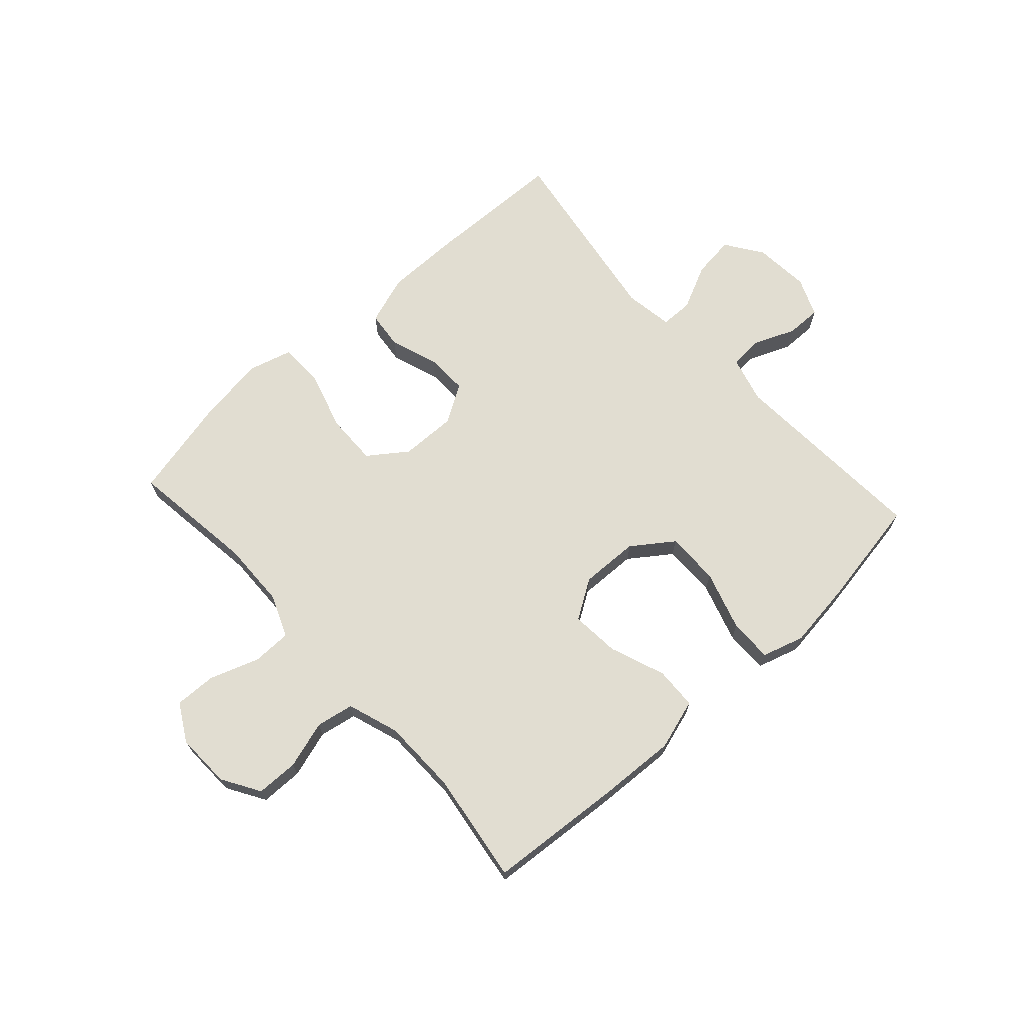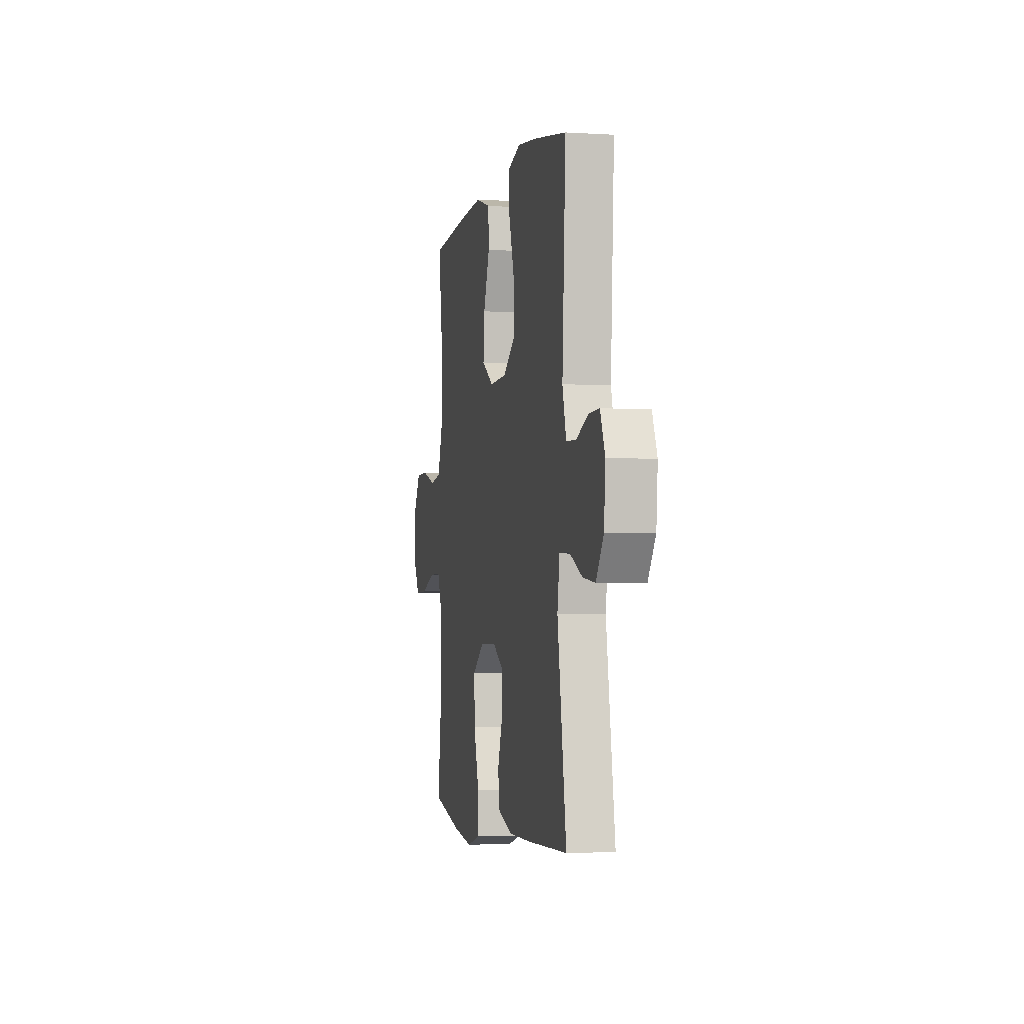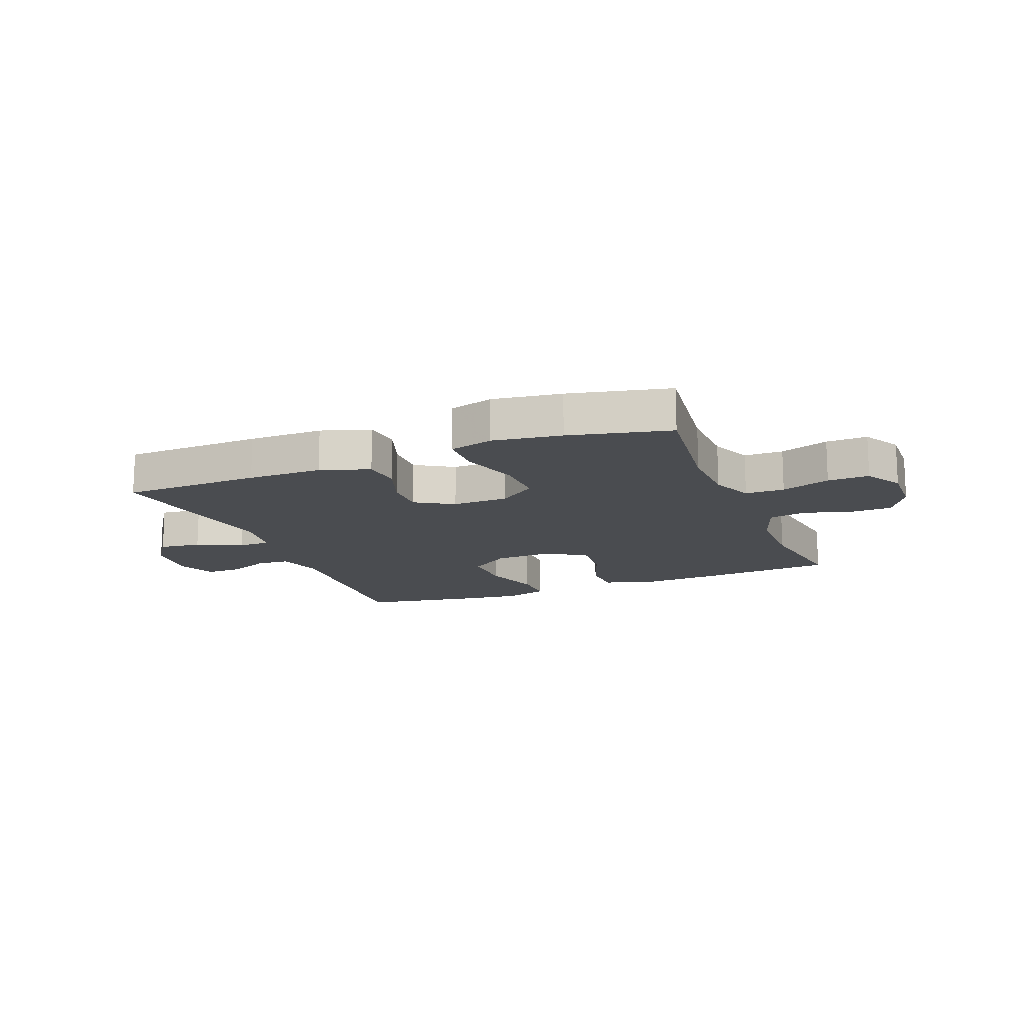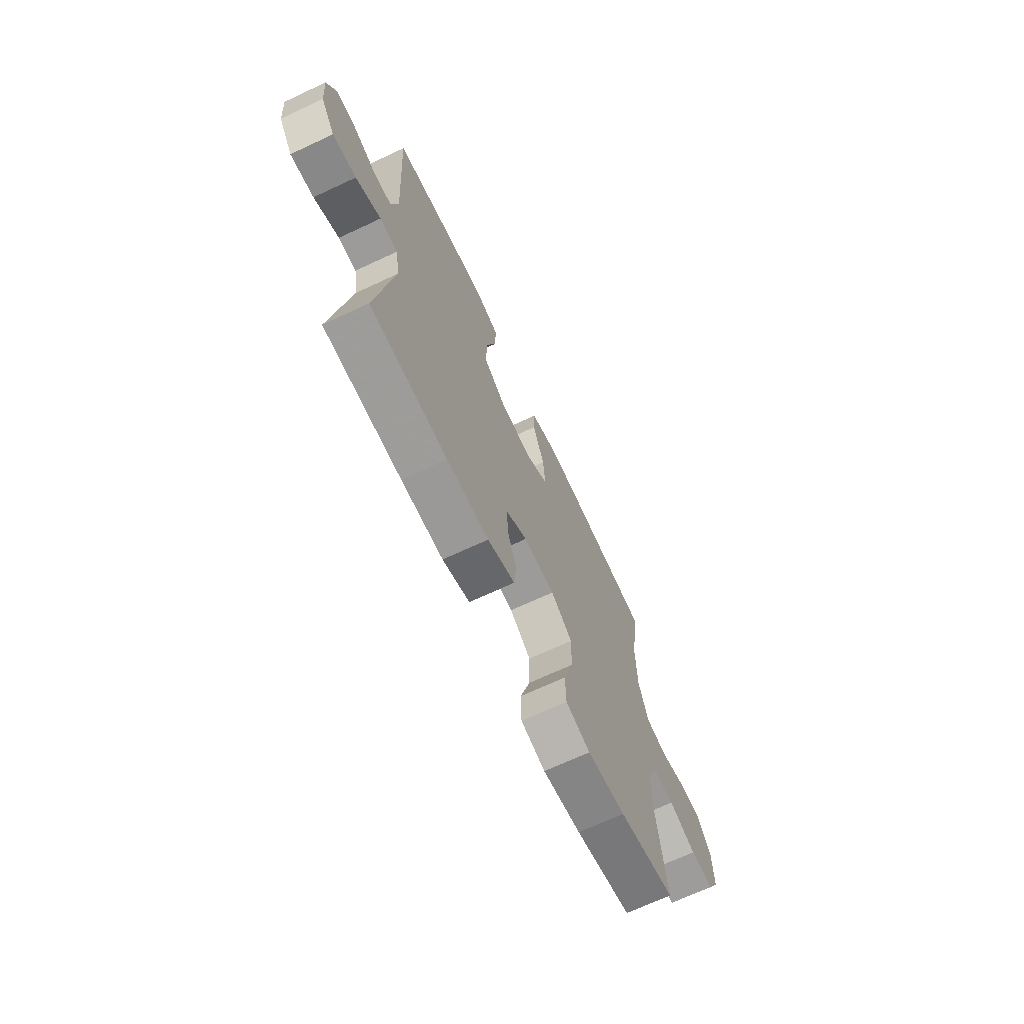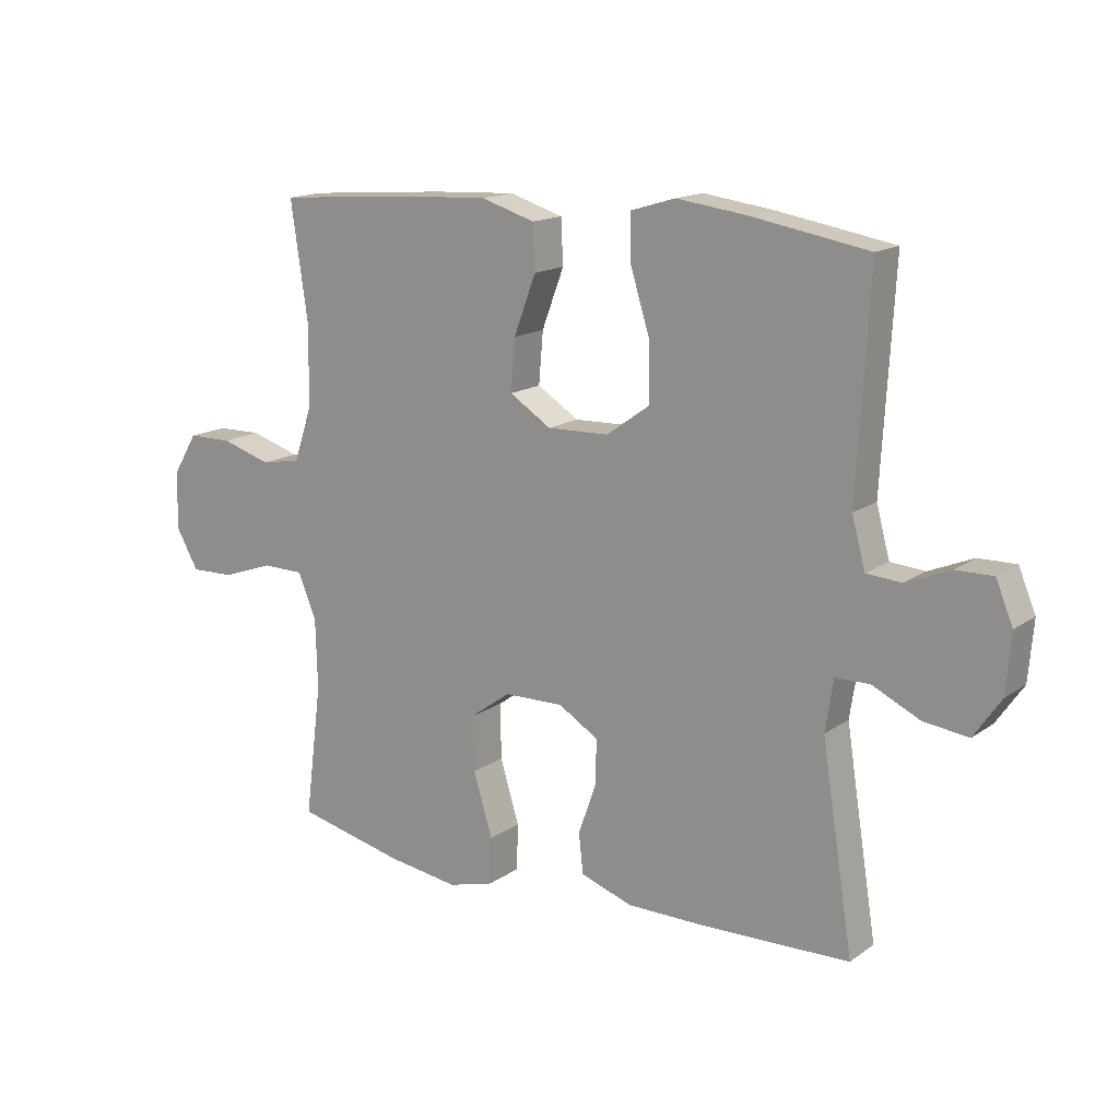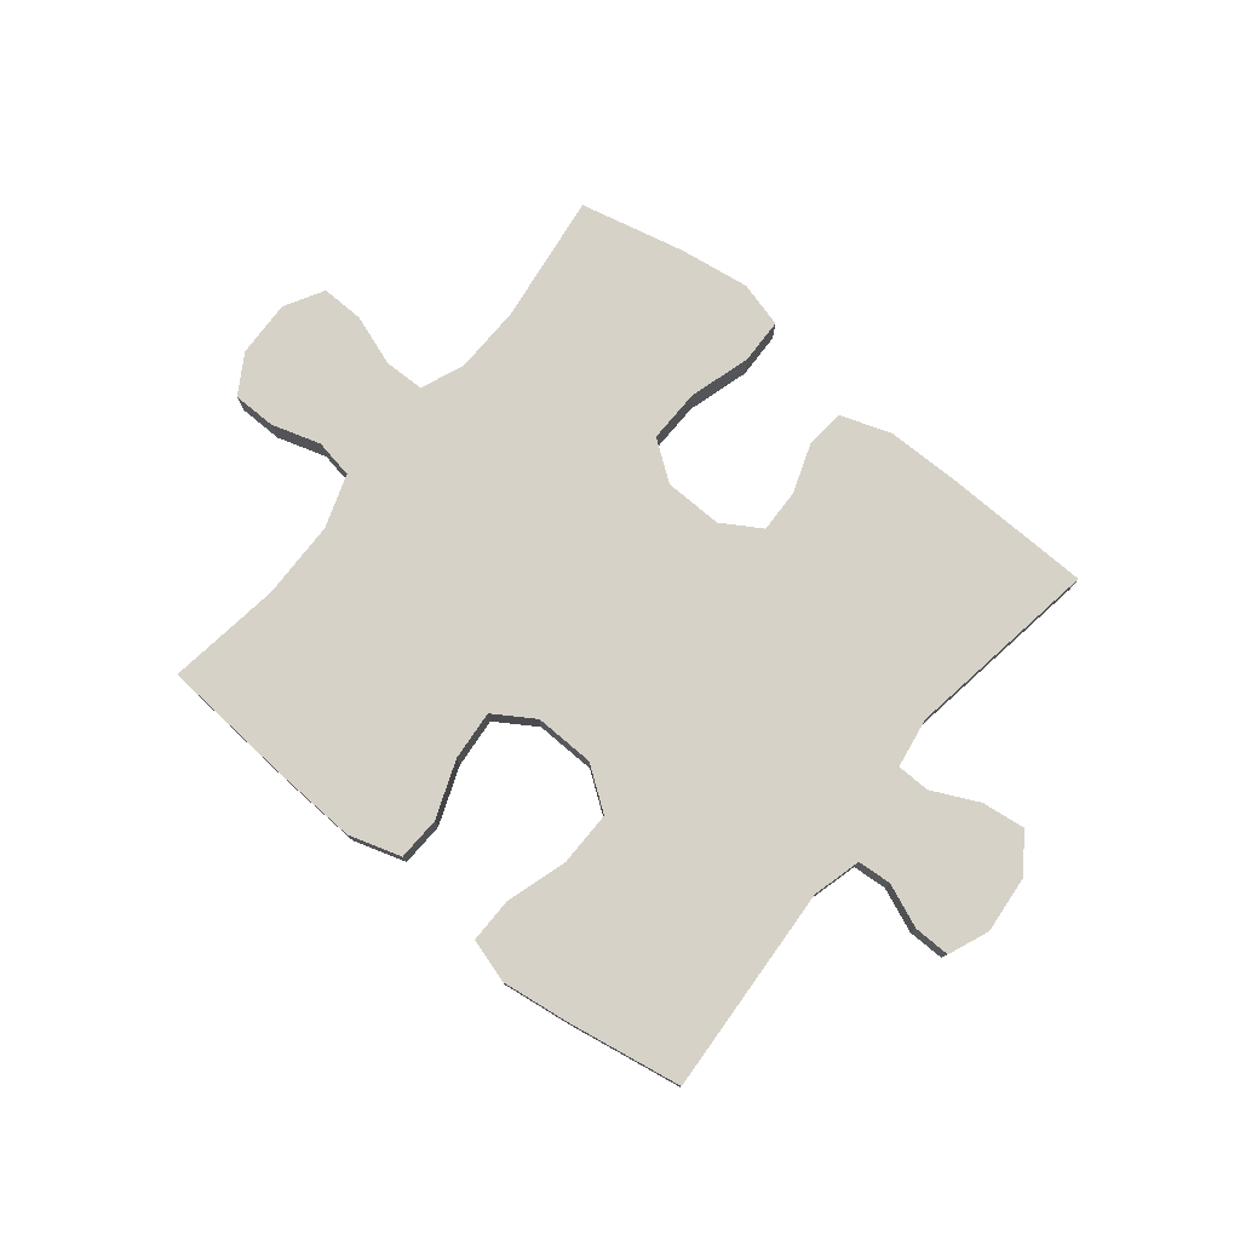
<metadata>
{"format":"obj","ext":"obj","renderer":"f3d","projection":"perspective","resolution":1024,"background":"white","views":[{"elev":68.8,"azim":-42.3,"up":"+Y"},{"elev":-2.9,"azim":78.0,"up":"+Z"},{"elev":-14.8,"azim":-158.3,"up":"+Y"},{"elev":-68.9,"azim":115.1,"up":"+Z"},{"elev":15.5,"azim":35.1,"up":"+Z"},{"elev":77.3,"azim":38.8,"up":"+Y"}]}
</metadata>
<code>
v 0.5 0.07 -0.5
v 0.259 0.07 -0.507
v 0.129 0.07 -0.507
v 0.044 0.07 -0.478
v 0.037 0.07 -0.413
v 0.066 0.07 -0.33
v 0.068 0.07 -0.257
v 0.002 0.07 -0.217
v -0.095 0.07 -0.219
v -0.161 0.07 -0.267
v -0.159 0.07 -0.357
v -0.128 0.07 -0.46
v -0.13 0.07 -0.536
v -0.206 0.07 -0.557
v -0.325 0.07 -0.54
v -0.5 0.07 -0.5
v -0.472 0.07 -0.282
v -0.475 0.07 -0.168
v -0.505 0.07 -0.095
v -0.573 0.07 -0.094
v -0.658 0.07 -0.124
v -0.73 0.07 -0.126
v -0.767 0.07 -0.061
v -0.764 0.07 0.034
v -0.724 0.07 0.1
v -0.651 0.07 0.101
v -0.569 0.07 0.076
v -0.504 0.07 0.088
v -0.474 0.07 0.177
v -0.472 0.07 0.308
v -0.5 0.07 0.5
v -0.27 0.07 0.518
v -0.133 0.07 0.525
v -0.045 0.07 0.498
v -0.042 0.07 0.425
v -0.078 0.07 0.329
v -0.085 0.07 0.245
v -0.017 0.07 0.202
v 0.084 0.07 0.205
v 0.155 0.07 0.256
v 0.154 0.07 0.348
v 0.122 0.07 0.451
v 0.121 0.07 0.526
v 0.194 0.07 0.548
v 0.308 0.07 0.533
v 0.5 0.07 0.5
v 0.48 0.07 0.149
v 0.502 0.07 0.068
v 0.559 0.07 0.064
v 0.631 0.07 0.094
v 0.692 0.07 0.095
v 0.72 0.07 0.028
v 0.712 0.07 -0.068
v 0.668 0.07 -0.132
v 0.595 0.07 -0.123
v 0.517 0.07 -0.086
v 0.461 0.07 -0.087
v 0.448 0.07 -0.171
v 0.5 0 -0.5
v 0.259 0 -0.507
v 0.129 0 -0.507
v 0.044 0 -0.478
v 0.037 0 -0.413
v 0.066 0 -0.33
v 0.068 0 -0.257
v 0.002 0 -0.217
v -0.095 0 -0.219
v -0.161 0 -0.267
v -0.159 0 -0.357
v -0.128 0 -0.46
v -0.13 0 -0.536
v -0.206 0 -0.557
v -0.325 0 -0.54
v -0.5 0 -0.5
v -0.472 0 -0.282
v -0.475 0 -0.168
v -0.505 0 -0.095
v -0.573 0 -0.094
v -0.658 0 -0.124
v -0.73 0 -0.126
v -0.767 0 -0.061
v -0.764 0 0.034
v -0.724 0 0.1
v -0.651 0 0.101
v -0.569 0 0.076
v -0.504 0 0.088
v -0.474 0 0.177
v -0.472 0 0.308
v -0.5 0 0.5
v -0.27 0 0.518
v -0.133 0 0.525
v -0.045 0 0.498
v -0.042 0 0.425
v -0.078 0 0.329
v -0.085 0 0.245
v -0.017 0 0.202
v 0.084 0 0.205
v 0.155 0 0.256
v 0.154 0 0.348
v 0.122 0 0.451
v 0.121 0 0.526
v 0.194 0 0.548
v 0.308 0 0.533
v 0.5 0 0.5
v 0.48 0 0.149
v 0.502 0 0.068
v 0.559 0 0.064
v 0.631 0 0.094
v 0.692 0 0.095
v 0.72 0 0.028
v 0.712 0 -0.068
v 0.668 0 -0.132
v 0.595 0 -0.123
v 0.517 0 -0.086
v 0.461 0 -0.087
v 0.448 0 -0.171
f 54 55 56
f 53 54 56
f 52 53 56
f 51 52 56
f 50 51 56
f 49 50 56
f 48 49 56 57
f 47 48 57
f 47 57 58
f 46 47 58
f 45 46 58
f 44 45 58
f 43 44 58
f 42 43 58
f 41 42 58
f 34 35 36
f 33 34 36
f 32 33 36
f 31 32 36
f 30 31 36
f 29 30 36 37
f 28 29 37 38
f 25 26 27
f 24 25 27
f 23 24 27
f 22 23 27
f 21 22 27
f 20 21 27
f 19 20 27 28
f 28 38 39
f 19 28 39
f 18 19 39
f 15 16 17
f 14 15 17
f 13 14 17
f 12 13 17
f 11 12 17
f 10 11 17 18
f 4 5 6
f 3 4 6
f 2 3 6
f 1 2 6
f 58 1 6
f 58 6 7
f 40 41 58
f 58 7 8
f 40 58 8
f 39 40 8
f 9 10 18 39
f 8 9 39
f 114 113 112
f 114 112 111
f 114 111 110
f 114 110 109
f 114 109 108
f 114 108 107
f 115 114 107 106
f 115 106 105
f 116 115 105
f 116 105 104
f 116 104 103
f 116 103 102
f 116 102 101
f 116 101 100
f 116 100 99
f 94 93 92
f 94 92 91
f 94 91 90
f 94 90 89
f 94 89 88
f 95 94 88 87
f 96 95 87 86
f 85 84 83
f 85 83 82
f 85 82 81
f 85 81 80
f 85 80 79
f 85 79 78
f 86 85 78 77
f 97 96 86
f 97 86 77
f 97 77 76
f 75 74 73
f 75 73 72
f 75 72 71
f 75 71 70
f 75 70 69
f 76 75 69 68
f 64 63 62
f 64 62 61
f 64 61 60
f 64 60 59
f 64 59 116
f 65 64 116
f 116 99 98
f 66 65 116
f 66 116 98
f 66 98 97
f 97 76 68 67
f 97 67 66
f 1 59 60 2
f 2 60 61 3
f 3 61 62 4
f 4 62 63 5
f 5 63 64 6
f 6 64 65 7
f 7 65 66 8
f 8 66 67 9
f 9 67 68 10
f 10 68 69 11
f 11 69 70 12
f 12 70 71 13
f 13 71 72 14
f 14 72 73 15
f 15 73 74 16
f 16 74 75 17
f 17 75 76 18
f 18 76 77 19
f 19 77 78 20
f 20 78 79 21
f 21 79 80 22
f 22 80 81 23
f 23 81 82 24
f 24 82 83 25
f 25 83 84 26
f 26 84 85 27
f 27 85 86 28
f 28 86 87 29
f 29 87 88 30
f 30 88 89 31
f 31 89 90 32
f 32 90 91 33
f 33 91 92 34
f 34 92 93 35
f 35 93 94 36
f 36 94 95 37
f 37 95 96 38
f 38 96 97 39
f 39 97 98 40
f 40 98 99 41
f 41 99 100 42
f 42 100 101 43
f 43 101 102 44
f 44 102 103 45
f 45 103 104 46
f 46 104 105 47
f 47 105 106 48
f 48 106 107 49
f 49 107 108 50
f 50 108 109 51
f 51 109 110 52
f 52 110 111 53
f 53 111 112 54
f 54 112 113 55
f 55 113 114 56
f 56 114 115 57
f 57 115 116 58
f 58 116 59 1

</code>
